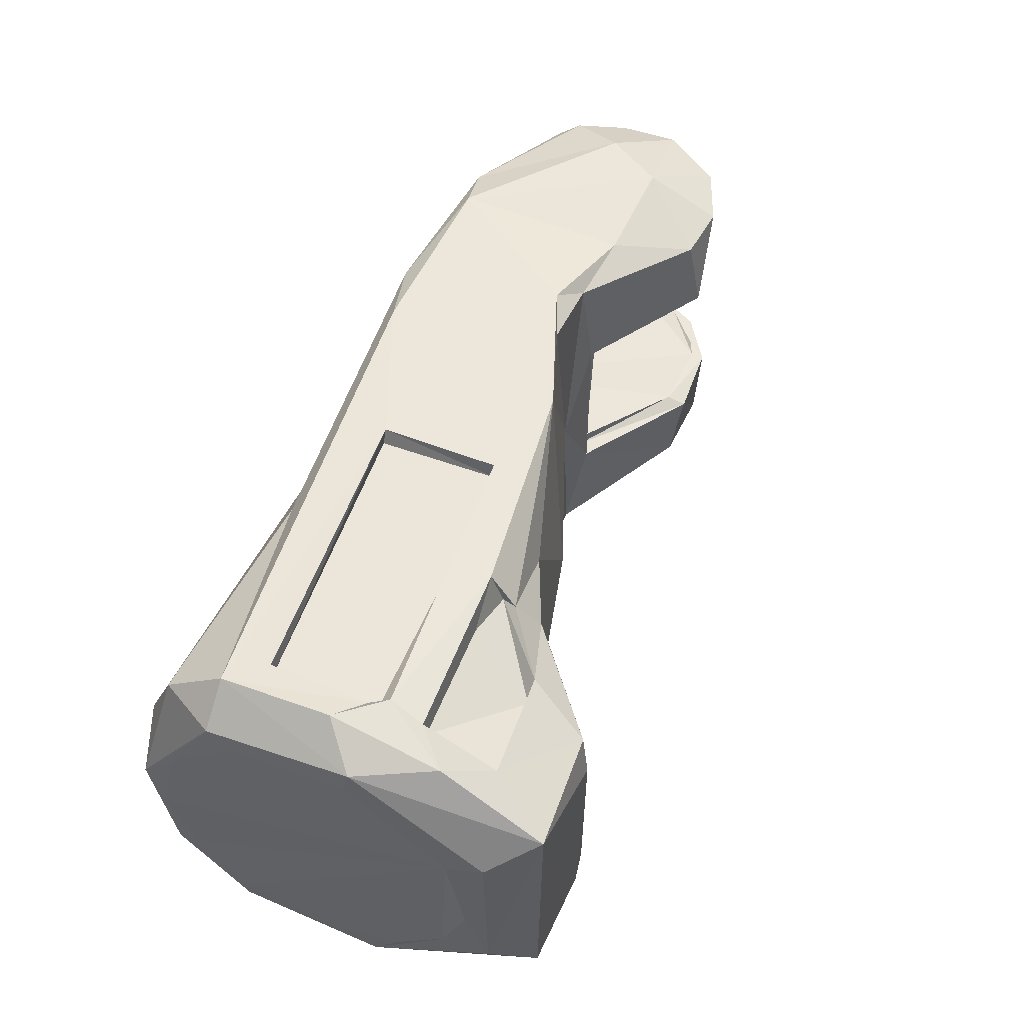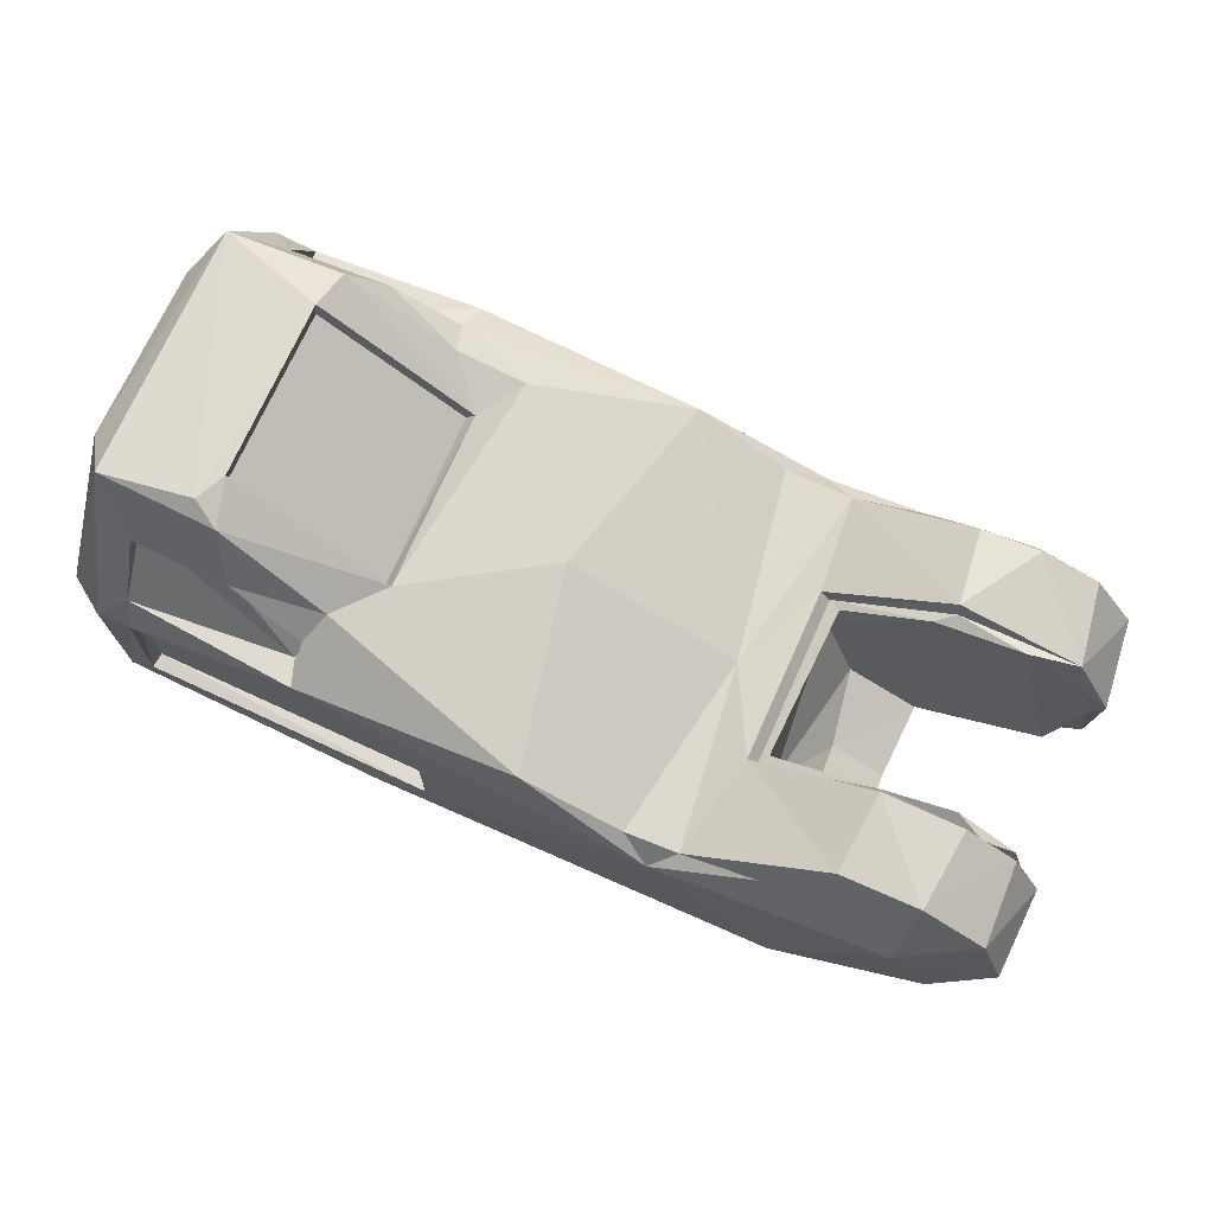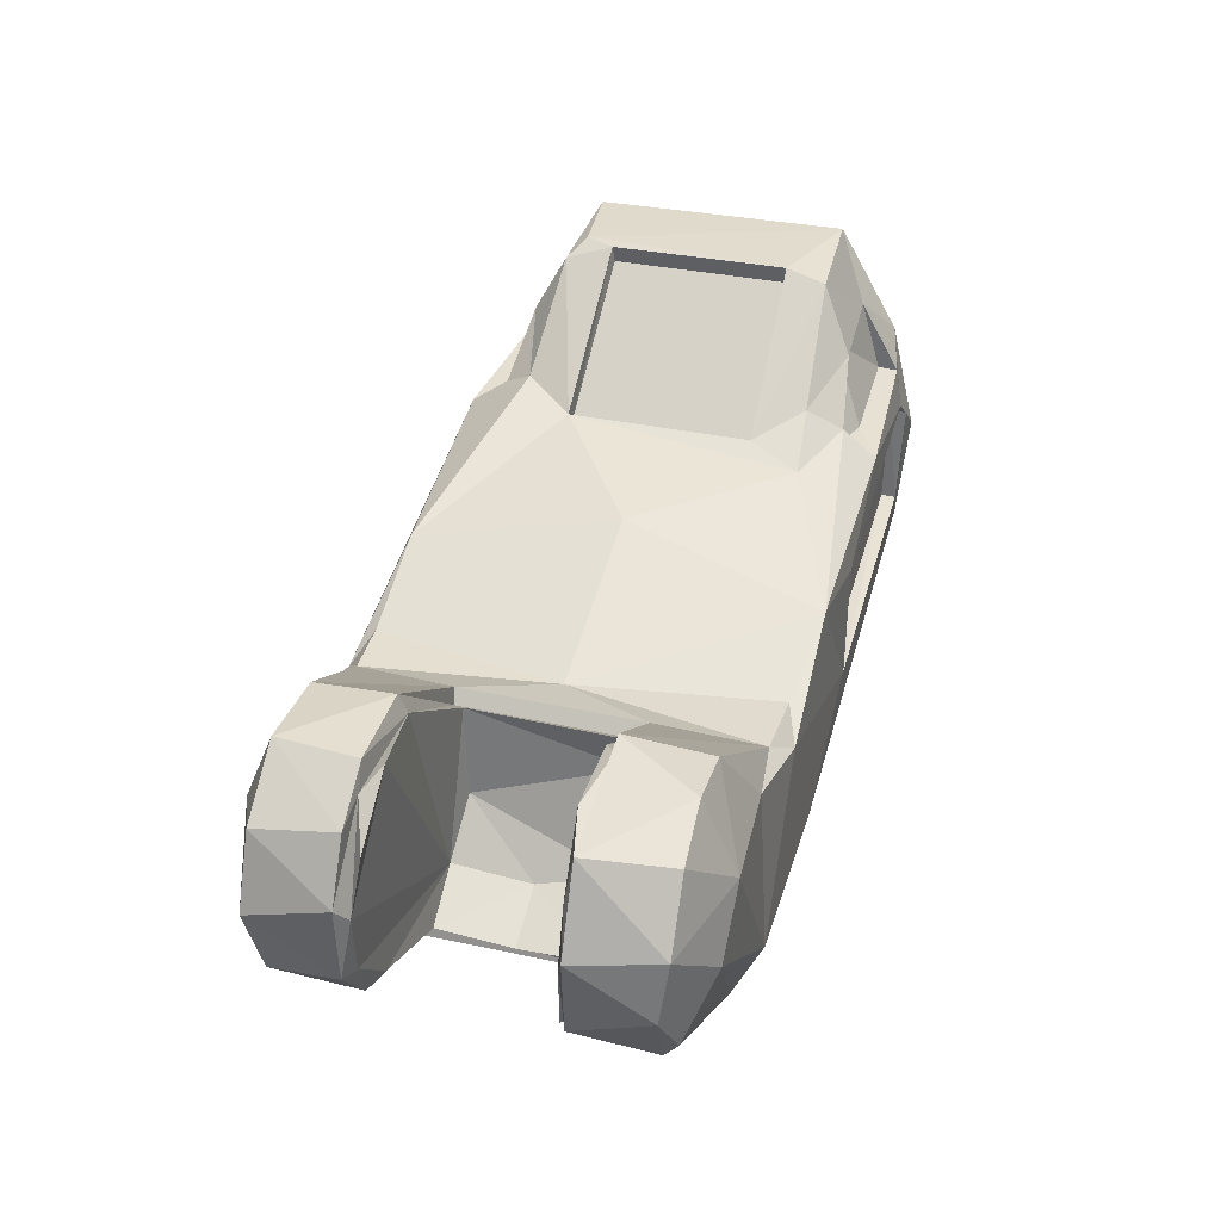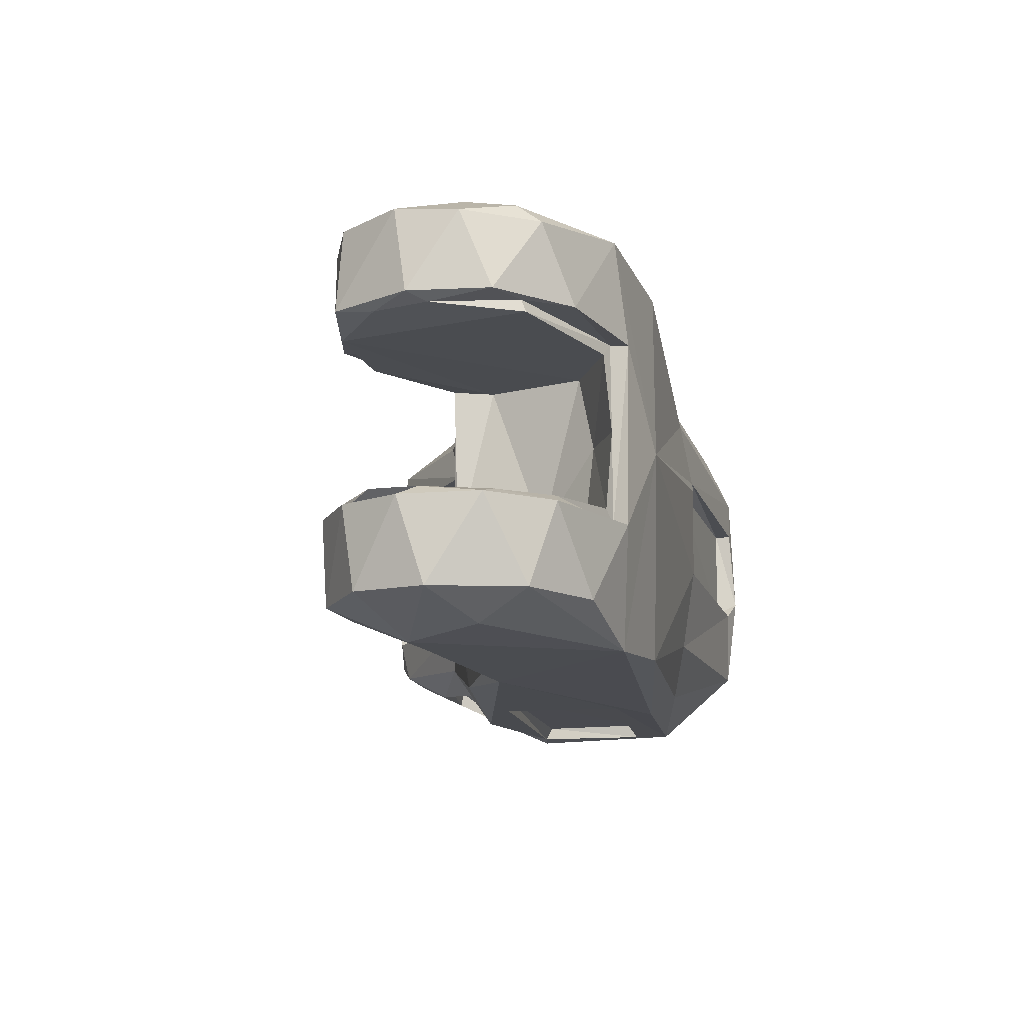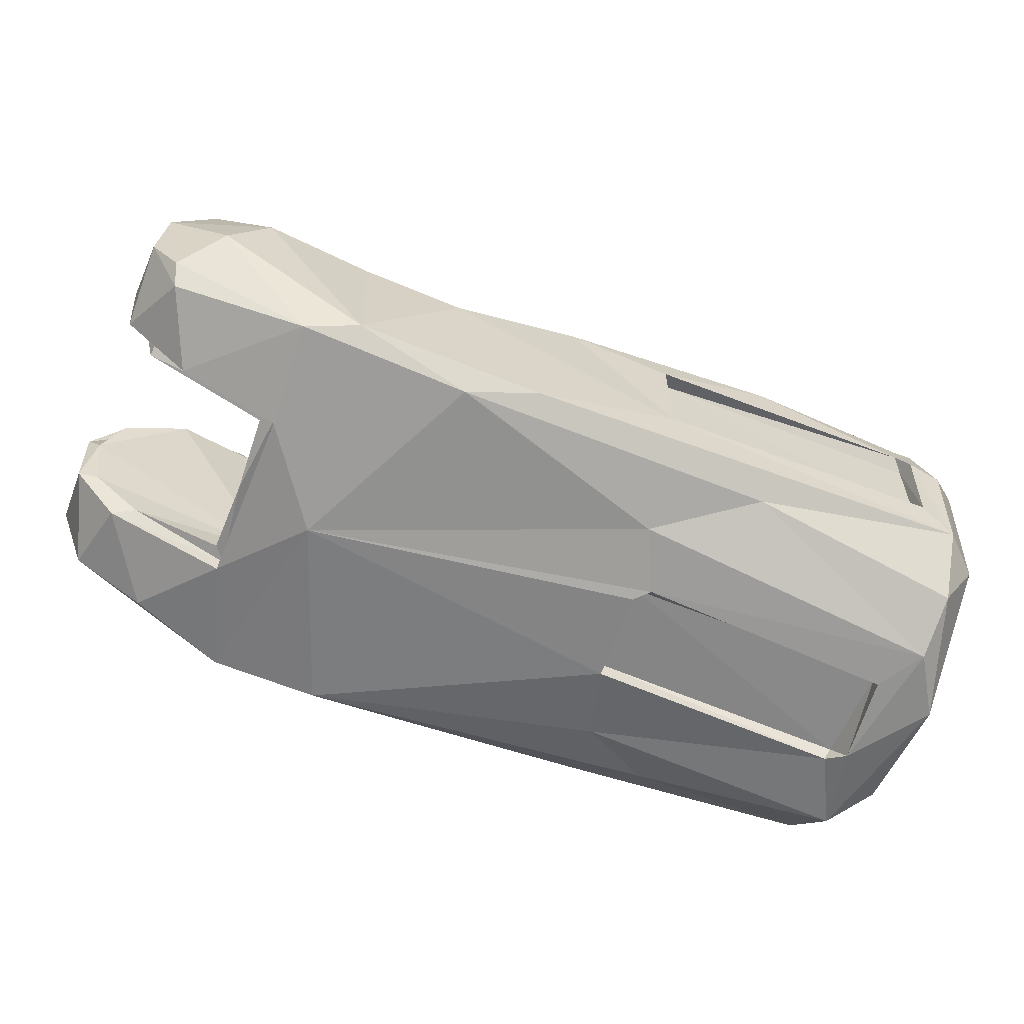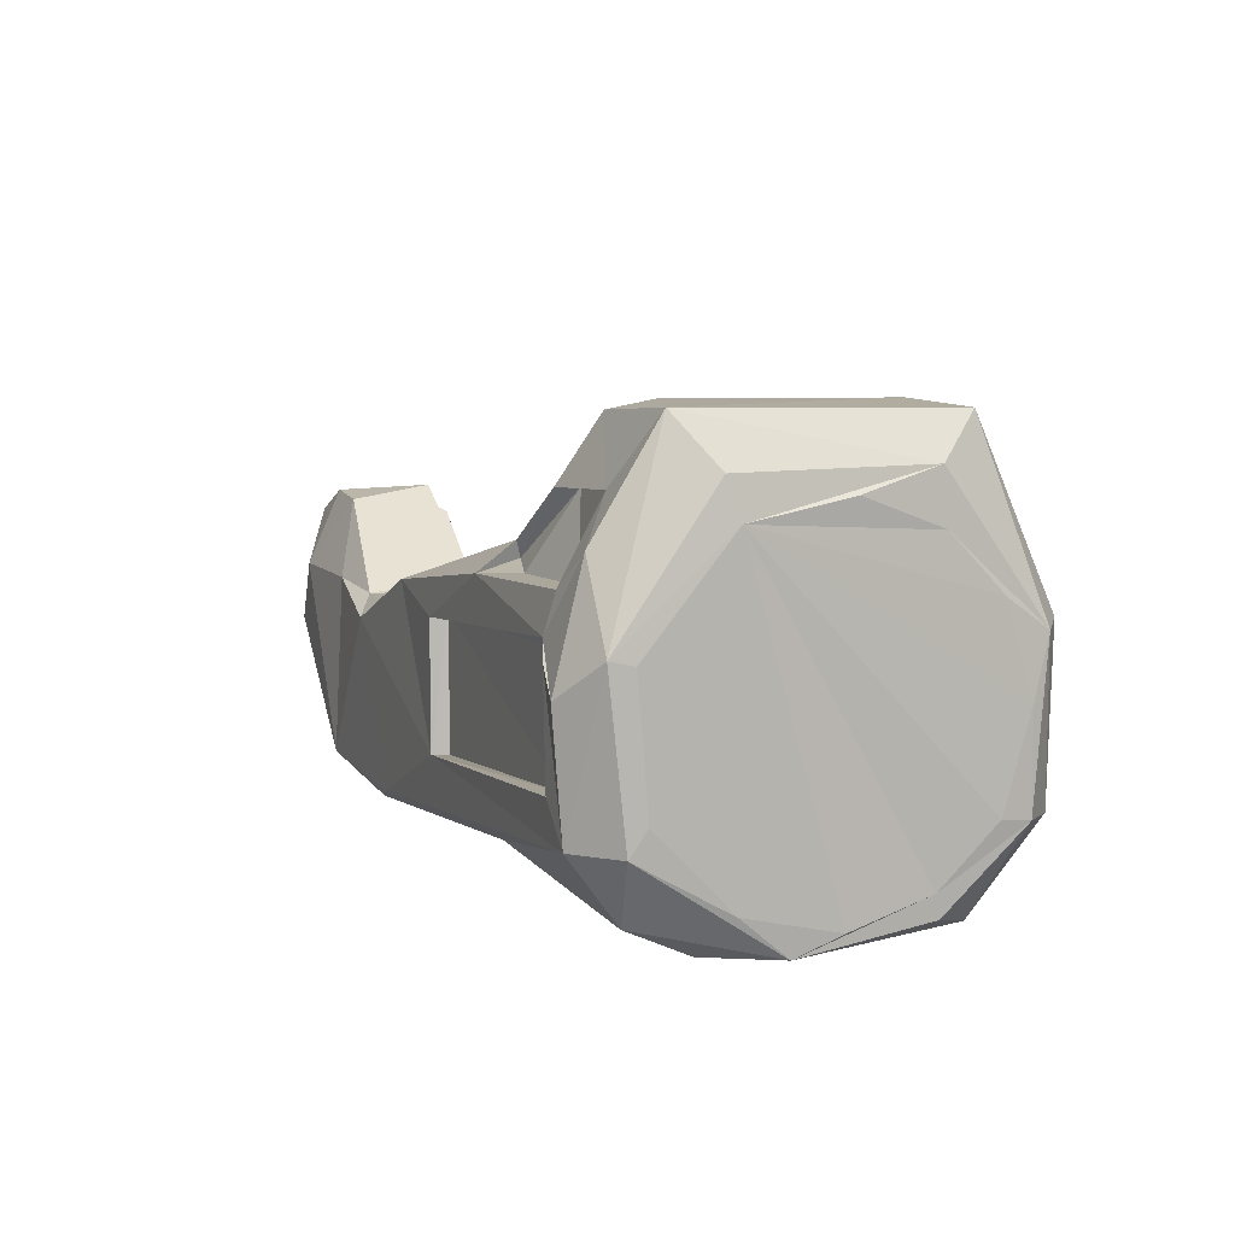
<metadata>
{"format":"obj","ext":"obj","renderer":"f3d","projection":"perspective","resolution":1024,"background":"white","views":[{"elev":53.1,"azim":-67.4,"up":"+Y"},{"elev":70.5,"azim":23.6,"up":"+Z"},{"elev":35.6,"azim":106.0,"up":"+Z"},{"elev":-13.8,"azim":101.7,"up":"+Y"},{"elev":-62.9,"azim":158.4,"up":"+Z"},{"elev":7.1,"azim":-110.7,"up":"+Z"}]}
</metadata>
<code>
g IVCON
v 0.3087 -0.04924 0.03261
v 0.3311 -0.04964 0.03361
v 0.3108 -0.02661 0.03548
v 0.3478 0.05129 -0.02036
v 0.3372 0.05809 -0.004012
v 0.3542 0.0504 0.01057
v 0.3259 0.05893 0.01307
v 0.309 0.05441 -0.04021
v 0.1928 0.01216 -0.04796
v 0.1921 0.01333 -0.04356
v 0.1885 0.01608 -0.04714
v 0.1152 -0.05811 0.016
v 0.1973 -0.0547 0.01285
v 0.1976 -0.05901 0.01291
v 0.115 -0.0543 0.01405
v 0.1969 -0.05465 -0.02229
v 0.1159 -0.05401 -0.01649
v 0.1162 -0.01424 -0.04736
v 0.1907 -0.01462 -0.04265
v 0.1153 0.01418 -0.04771
v 0.1404 -0.04261 0.04606
v 0.1612 -0.05076 0.02622
v 0.1638 -0.04541 0.03047
v 0.1158 -0.04072 0.04698
v 0.1155 -0.05445 0.02758
v 0.1639 -0.0585 0.02622
v 0.135 -0.02456 0.06094
v 0.175 -0.02552 0.0306
v 0.135 0.02474 0.06116
v 0.1149 0.05443 0.01401
v 0.1139 0.05913 0.01242
v 0.1177 0.0578 0.0169
v 0.1975 0.05476 0.01306
v 0.1967 0.05471 -0.02192
v 0.1156 0.05404 -0.01608
v 0.09475 0.02244 0.04135
v 0.09529 0.04253 -0.02034
v 0.09526 0.02269 -0.04091
v 0.09502 -0.002285 -0.0466
v 0.09454 -0.00406 0.04669
v 0.09563 -0.0255 0.03876
v 0.09543 -0.03989 0.02394
v 0.09524 -0.04692 0.000139
v 0.09499 -0.03943 -0.02475
v 0.09559 -0.0241 -0.03992
v 0.09511 0.04538 0.01316
v 0.1978 -0.05918 -0.02224
v 0.1153 -0.05813 -0.01719
v 0.1394 0.04145 0.04666
v 0.1158 0.05013 0.02767
v 0.1159 0.0443 0.04757
v 0.1497 0.0511 0.02698
v 0.1646 0.04708 0.0289
v 0.1153 0.0556 0.02712
v 0.1632 0.05836 0.02595
v 0.1744 0.02558 0.03113
v 0.1157 -0.04488 0.04794
v 0.1629 -0.0483 0.03348
v 0.1355 -0.02512 0.06554
v 0.1775 -0.0258 0.03447
v 0.1983 0.05917 0.01196
v 0.1984 0.05912 -0.02185
v 0.1151 0.05814 -0.01647
v 0.1065 -0.05857 0.01748
v 0.1132 -0.01081 -0.05391
v 0.118 -0.01558 -0.0515
v 0.1914 -0.01504 -0.04729
v 0.1446 0.04586 0.04641
v 0.1627 0.04866 0.03338
v 0.1771 0.0258 0.03441
v 0.1354 0.02522 0.06589
v 0.1053 -0.03674 0.06416
v 0.09587 -0.05107 0.01611
v 0.09604 -0.02454 0.05277
v 0.1052 0.03518 0.06502
v 0.1432 -0.04573 0.04732
v 0.1849 0.04074 0.0314
v 0.1063 0.05999 0.005103
v 0.106 0.05255 0.03597
v 0.09585 0.05158 0.0145
v 0.09601 -0.04757 -0.02577
v 0.096 -0.0252 -0.04597
v 0.09581 0.01017 -0.05147
v 0.09602 0.04702 -0.02707
v 0.09604 0.02575 0.05176
v 0.1153 0.01443 -0.05237
v 0.2629 -0.0596 0.002094
v 0.299 -0.05814 -0.03991
v 0.3286 -0.05884 0.01197
v 0.1826 -0.05929 -0.03146
v 0.1063 -0.05717 -0.02669
v 0.1066 -0.0372 -0.04983
v 0.3492 -0.04923 0.02114
v 0.3564 -0.04983 0.001035
v 0.2914 -0.05469 0.01631
v 0.3403 -0.05681 -0.009193
v 0.3474 -0.04937 -0.02349
v 0.1386 -0.03792 0.06191
v 0.1668 -0.04032 0.0384
v 0.1315 -0.03361 0.06563
v 0.2255 -0.05526 0.01966
v 0.2699 -0.05442 0.00817
v 0.2546 -0.05499 0.008641
v 0.2942 0.05943 -0.03733
v 0.2409 0.05928 -0.0389
v 0.2662 0.059 0.003884
v 0.2279 0.05798 0.01812
v 0.1068 0.05724 -0.02692
v 0.1059 0.04475 -0.0441
v 0.1068 0.02784 -0.05182
v 0.1627 -0.05101 -0.03697
v 0.2683 -0.05581 -0.04418
v 0.1848 -0.0377 -0.04284
v 0.2882 -0.001054 -0.048
v 0.1373 0.0368 0.06354
v 0.1661 0.03873 0.03971
v 0.2548 0.05484 0.008639
v 0.2745 0.05417 0.009458
v 0.2144 0.000308 0.02774
v 0.2638 -0.001032 0.009027
v 0.295 0.05681 0.01189
v 0.3424 0.05008 0.02769
v 0.326 0.04948 0.03433
v 0.3091 0.0496 0.03263
v 0.2612 0.05417 -0.04437
v 0.1678 0.05065 -0.0373
v 0.1968 0.03358 -0.04459
v 0.3264 -0.04924 -0.03608
v 0.3484 -0.02643 0.02468
v 0.3569 -0.02656 0.008392
v 0.3558 -0.02645 -0.01351
v 0.3424 -0.02661 -0.02984
v 0.3337 -0.0267 0.03429
v 0.2764 -0.02554 0.01242
v 0.3558 0.0482 -0.00698
v 0.3459 0.04705 -0.02674
v 0.3075 0.02489 -0.04343
v 0.3083 -0.02562 -0.04274
v 0.2768 0.02476 0.01231
v 0.3116 0.02668 0.03612
v 0.3551 0.02654 -0.01567
v 0.3572 0.02658 0.006618
v 0.346 0.02636 0.0284
v 0.3361 0.02654 -0.03369
v 0.2952 -0.022 -0.02902
v 0.3304 -0.02252 0.03124
v 0.3533 -0.02386 0.003438
v 0.3101 -0.02441 0.02991
v 0.3501 -0.02469 -0.01511
v 0.3359 -0.02373 -0.02852
v 0.3106 -0.02146 -0.03726
v 0.2813 -0.02173 0.01027
v 0.348 -0.02258 0.01795
v 0.3387 -0.02606 0.02803
v 0.2793 -0.02499 0.008922
v 0.3072 -0.02518 -0.03858
v 0.2837 -0.02024 -0.01485
v 0.2797 0.02483 0.008774
v 0.3102 -8.3e-05 -0.03898
v 0.3486 0.02474 0.01719
v 0.3318 0.02314 0.03065
v 0.3074 0.02533 -0.03834
v 0.3462 0.026 -0.02134
v 0.3532 0.02466 0.001686
v 0.3121 0.02599 0.03084
v 0.2944 -2.9e-05 -0.03139
v 0.2809 0.02178 0.000134
v 0.307 0.02255 0.02864
v 0.2832 0.02235 0.01111
v 0.3463 0.02259 -0.02266
v 0.3113 0.02152 -0.03708
v 0.2909 0.02122 -0.02688
f 1 2 3
f 4 5 6
f 6 5 7
f 4 8 5
f 9 10 11
f 12 13 14
f 13 12 15
f 16 13 17
f 13 15 17
f 18 10 19
f 10 18 20
f 21 22 23
f 22 21 24
f 22 24 25
f 22 25 26
f 27 28 29
f 30 31 32
f 33 30 32
f 34 35 33
f 30 33 35
f 36 37 38
f 39 36 38
f 40 36 41
f 42 41 36
f 42 36 43
f 36 44 43
f 44 36 45
f 36 39 45
f 46 37 36
f 13 16 47
f 17 15 48
f 48 15 12
f 16 17 47
f 47 17 48
f 49 50 51
f 49 52 50
f 53 52 49
f 54 52 55
f 52 53 55
f 50 52 54
f 28 56 29
f 25 24 57
f 21 23 58
f 24 21 57
f 58 23 26
f 23 22 26
f 28 27 59
f 60 28 59
f 33 32 61
f 34 33 62
f 33 61 62
f 30 35 63
f 31 30 63
f 35 34 62
f 35 62 63
f 13 47 14
f 12 25 64
f 12 14 26
f 25 12 26
f 65 18 66
f 66 19 67
f 18 19 66
f 51 50 54
f 53 49 68
f 49 51 68
f 69 53 68
f 55 53 69
f 56 28 70
f 28 60 70
f 29 56 71
f 56 70 71
f 59 27 71
f 27 29 71
f 72 73 64
f 74 73 72
f 74 72 75
f 76 57 21
f 21 58 76
f 70 60 77
f 32 78 79
f 32 31 78
f 55 32 54
f 61 32 55
f 79 54 32
f 73 74 41
f 73 41 42
f 40 74 36
f 42 43 73
f 80 46 36
f 81 73 43
f 81 44 45
f 81 45 82
f 45 39 83
f 46 80 37
f 38 37 84
f 84 83 38
f 37 80 84
f 45 83 82
f 85 36 74
f 80 36 85
f 39 38 83
f 40 41 74
f 43 44 81
f 20 18 65
f 86 20 65
f 10 20 11
f 11 20 86
f 19 10 67
f 10 9 67
f 14 87 26
f 47 87 14
f 88 89 87
f 87 47 90
f 88 87 90
f 91 47 48
f 48 12 91
f 90 47 91
f 12 64 91
f 73 81 91
f 92 82 83
f 91 81 92
f 92 81 82
f 64 73 91
f 92 83 65
f 2 89 93
f 94 93 89
f 89 2 1
f 89 1 95
f 96 94 89
f 94 96 97
f 89 95 87
f 85 74 75
f 79 80 75
f 80 79 78
f 85 75 80
f 60 98 99
f 100 59 71
f 98 59 100
f 100 71 75
f 72 100 75
f 98 100 72
f 99 98 76
f 99 26 101
f 26 99 58
f 25 57 72
f 64 25 72
f 76 58 99
f 60 59 98
f 76 98 57
f 98 72 57
f 87 102 103
f 26 87 101
f 87 103 101
f 104 105 106
f 106 62 107
f 62 61 107
f 62 106 105
f 62 105 108
f 63 62 108
f 78 31 108
f 31 63 108
f 84 80 108
f 80 78 108
f 84 108 109
f 84 109 83
f 110 83 109
f 83 110 65
f 88 96 89
f 96 88 97
f 90 111 112
f 88 90 112
f 92 66 113
f 114 67 9
f 66 67 113
f 111 92 113
f 111 91 92
f 90 91 111
f 65 66 92
f 95 1 102
f 102 87 95
f 115 70 116
f 77 69 116
f 116 69 68
f 69 107 55
f 68 115 116
f 71 115 75
f 115 51 75
f 54 79 51
f 116 70 77
f 71 70 115
f 107 69 77
f 115 68 51
f 75 51 79
f 106 107 117
f 118 106 117
f 107 61 55
f 119 101 120
f 101 103 120
f 103 102 120
f 119 60 101
f 60 99 101
f 7 104 121
f 104 106 121
f 122 7 123
f 123 7 124
f 124 7 121
f 6 7 122
f 8 104 5
f 7 5 104
f 105 104 125
f 8 125 104
f 108 105 126
f 126 105 125
f 65 110 86
f 110 109 126
f 86 110 11
f 11 110 127
f 109 108 126
f 127 110 126
f 9 11 114
f 88 128 97
f 67 114 112
f 113 67 112
f 112 111 113
f 2 93 129
f 93 94 130
f 93 130 129
f 130 94 131
f 131 97 132
f 3 2 133
f 133 2 129
f 94 97 131
f 102 134 120
f 1 3 134
f 102 1 134
f 107 120 117
f 119 120 107
f 117 120 118
f 60 119 77
f 77 119 107
f 121 106 118
f 121 118 124
f 4 6 135
f 4 135 136
f 8 4 136
f 127 114 11
f 114 127 125
f 114 125 8
f 137 114 8
f 126 125 127
f 114 137 138
f 138 88 114
f 128 138 132
f 132 97 128
f 128 88 138
f 88 112 114
f 118 139 140
f 140 124 118
f 120 139 118
f 134 139 120
f 136 135 141
f 135 142 141
f 135 6 142
f 122 123 143
f 6 122 143
f 123 124 140
f 143 123 140
f 6 143 142
f 136 141 144
f 8 144 137
f 136 144 8
f 145 146 147
f 145 148 146
f 145 147 149
f 150 145 149
f 145 150 151
f 152 148 145
f 153 147 146
f 146 148 154
f 153 146 154
f 147 153 154
f 147 154 130
f 148 133 154
f 150 149 132
f 131 149 147
f 130 131 147
f 133 129 154
f 3 148 155
f 134 3 155
f 148 3 133
f 129 130 154
f 131 132 149
f 132 138 156
f 150 132 156
f 152 145 157
f 155 148 152
f 134 155 158
f 139 134 158
f 159 151 156
f 151 150 156
f 160 143 161
f 162 144 163
f 164 142 160
f 142 143 160
f 165 140 158
f 161 143 165
f 141 142 164
f 163 141 164
f 137 144 162
f 144 141 163
f 143 140 165
f 140 139 158
f 137 162 156
f 138 137 156
f 157 145 166
f 167 152 157
f 145 151 166
f 151 159 166
f 155 152 158
f 165 158 168
f 152 169 158
f 165 168 161
f 163 164 170
f 163 170 162
f 171 159 162
f 156 162 159
f 162 170 171
f 172 166 171
f 169 152 167
f 167 157 172
f 166 172 157
f 166 159 171
f 168 158 169
f 161 164 160
f 168 167 161
f 168 169 167
f 164 161 170
f 161 167 172
f 170 161 172
f 171 170 172

</code>
